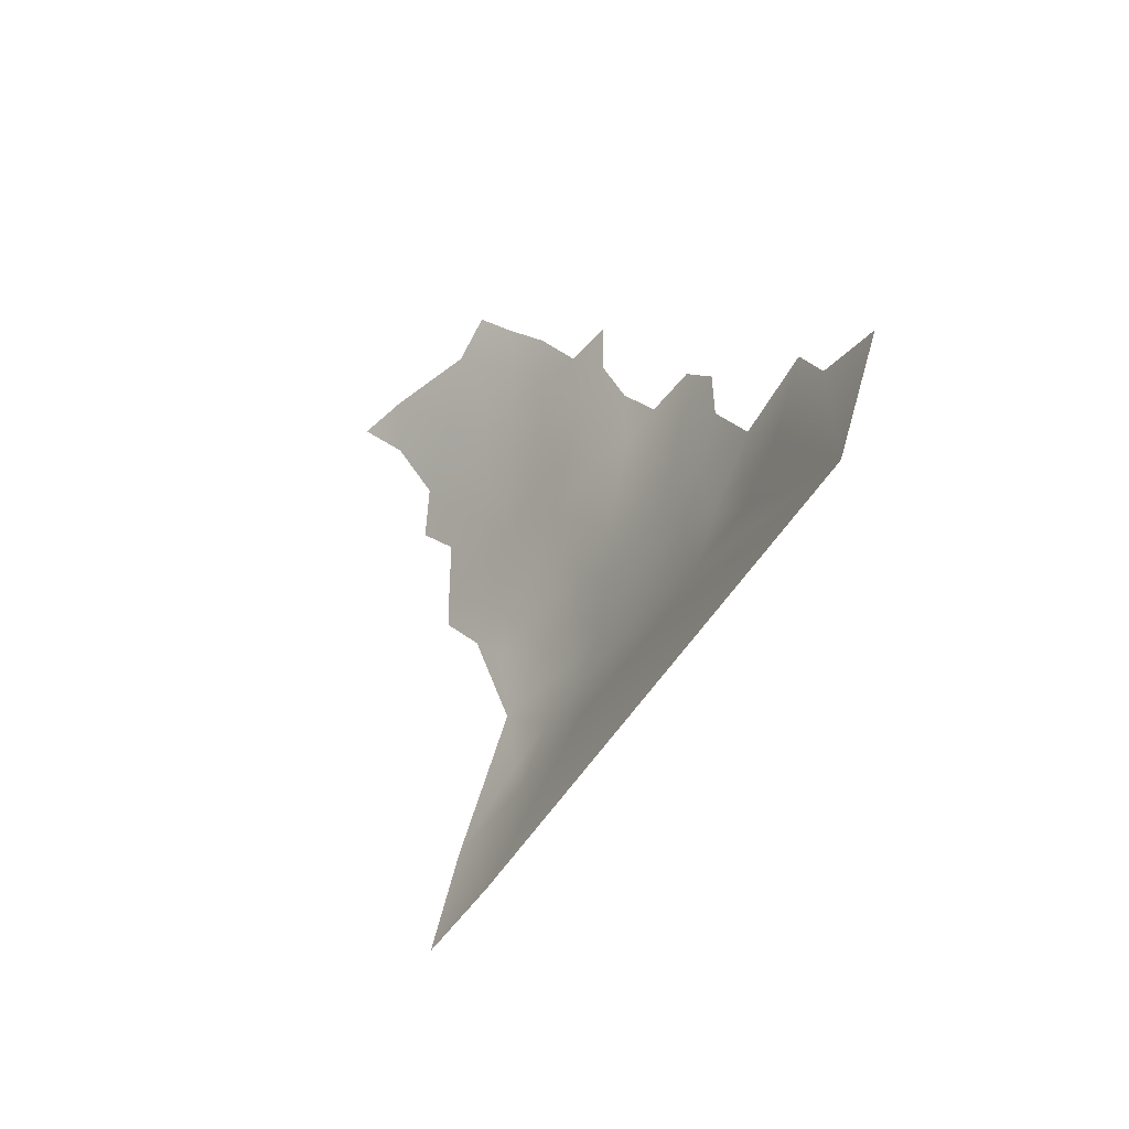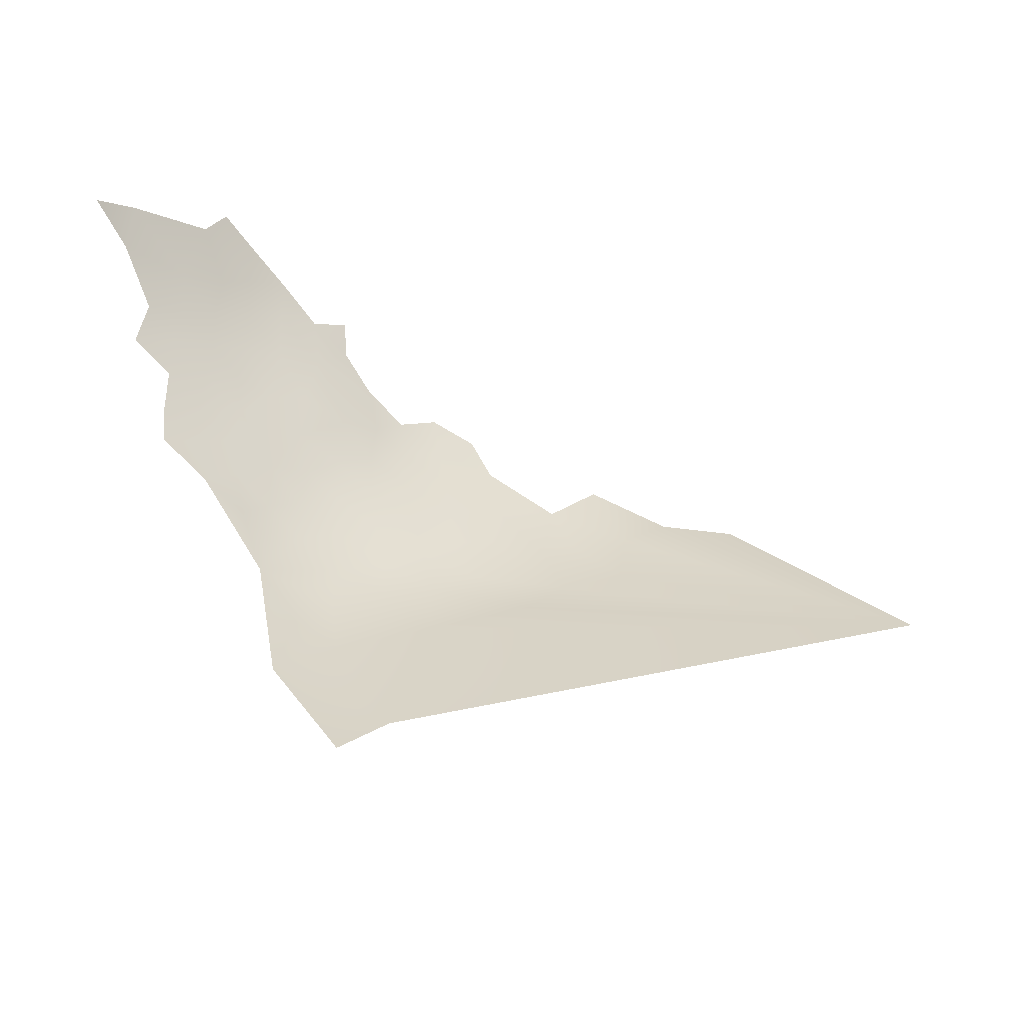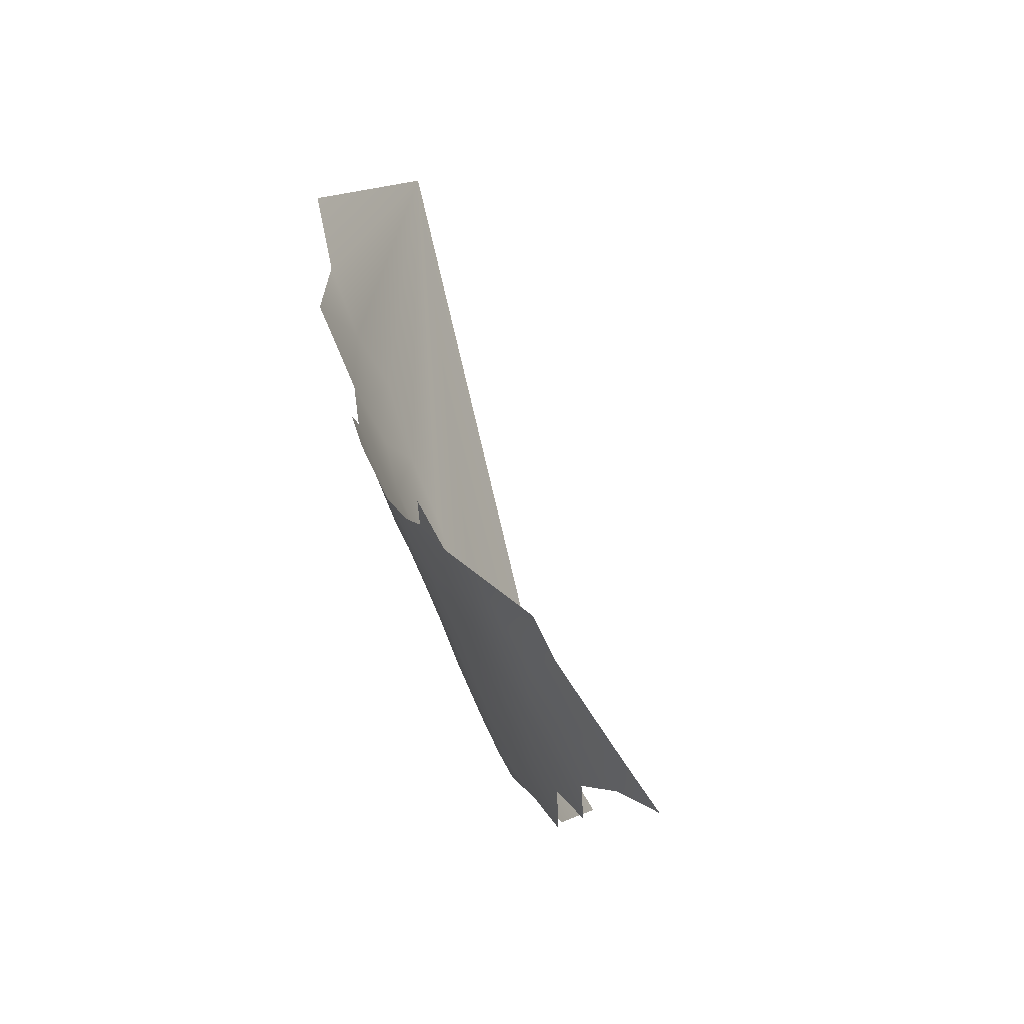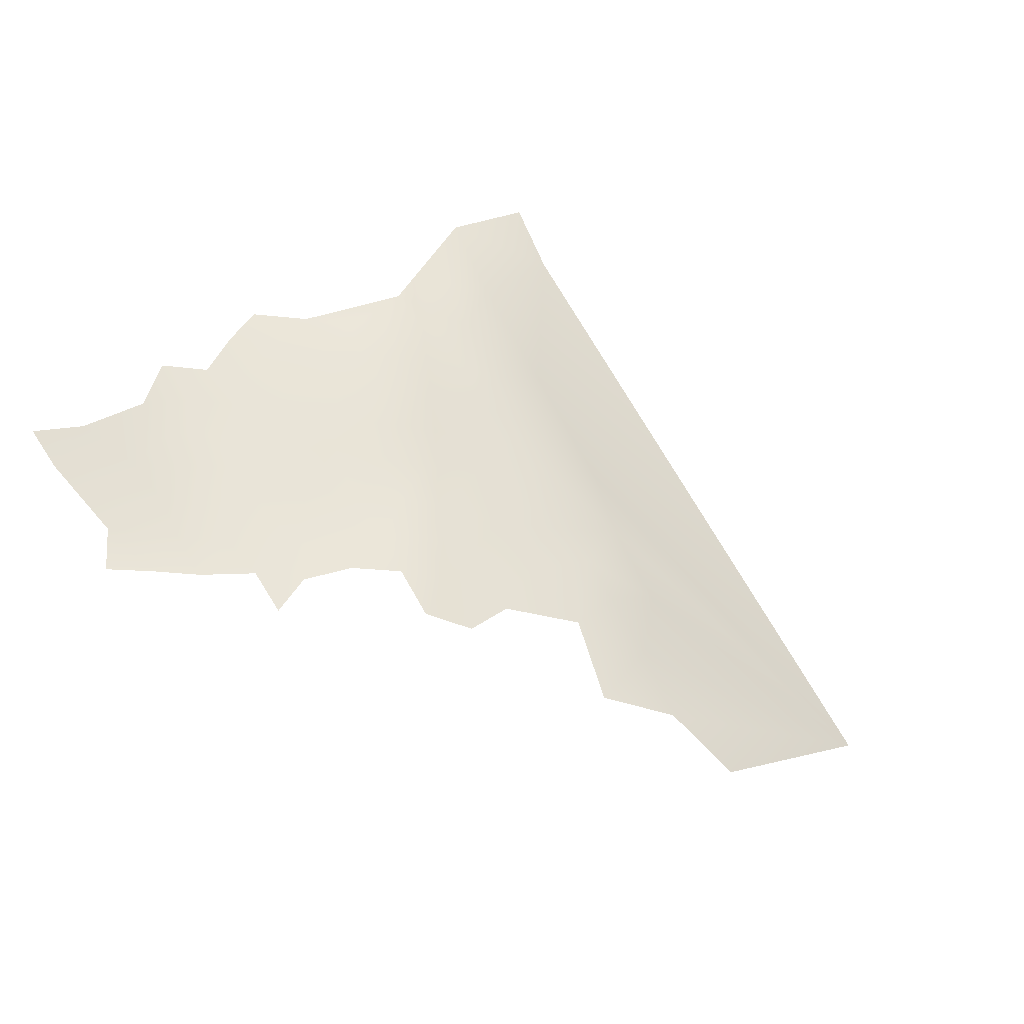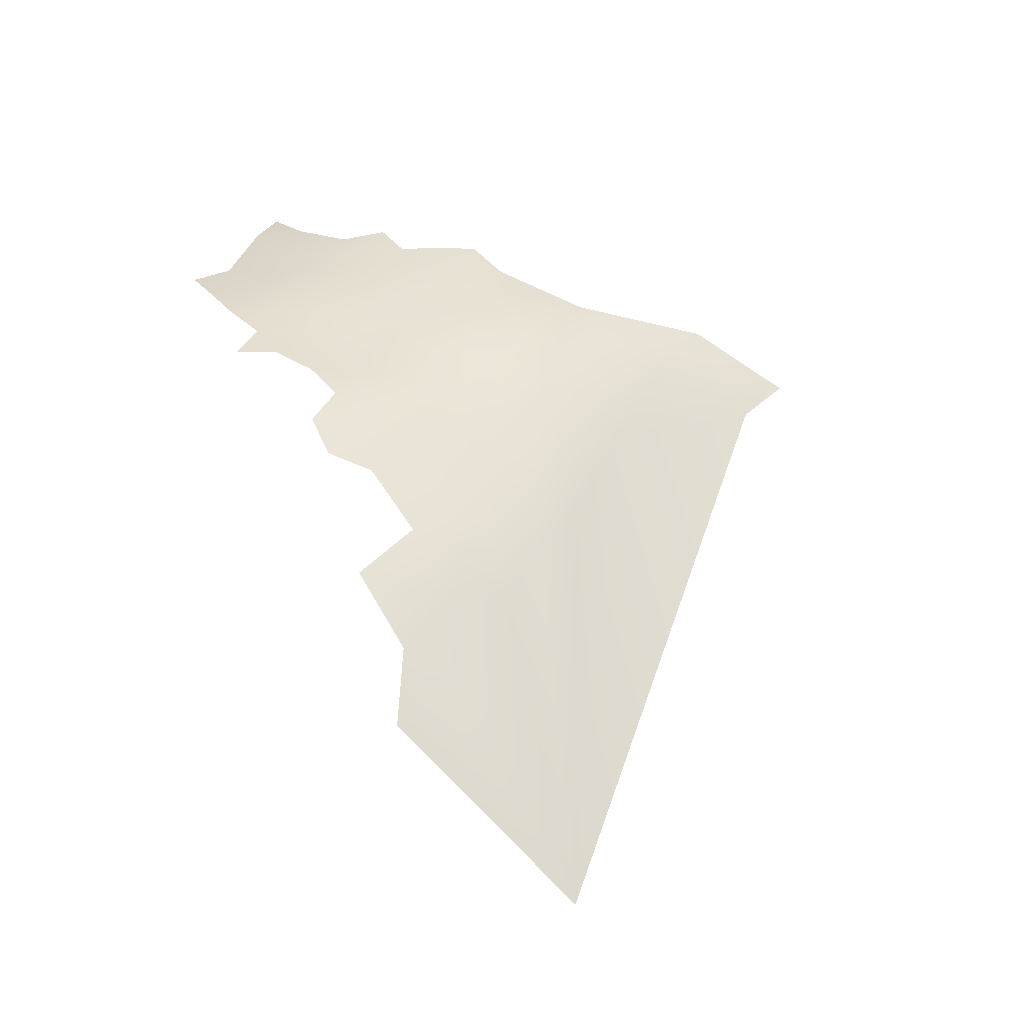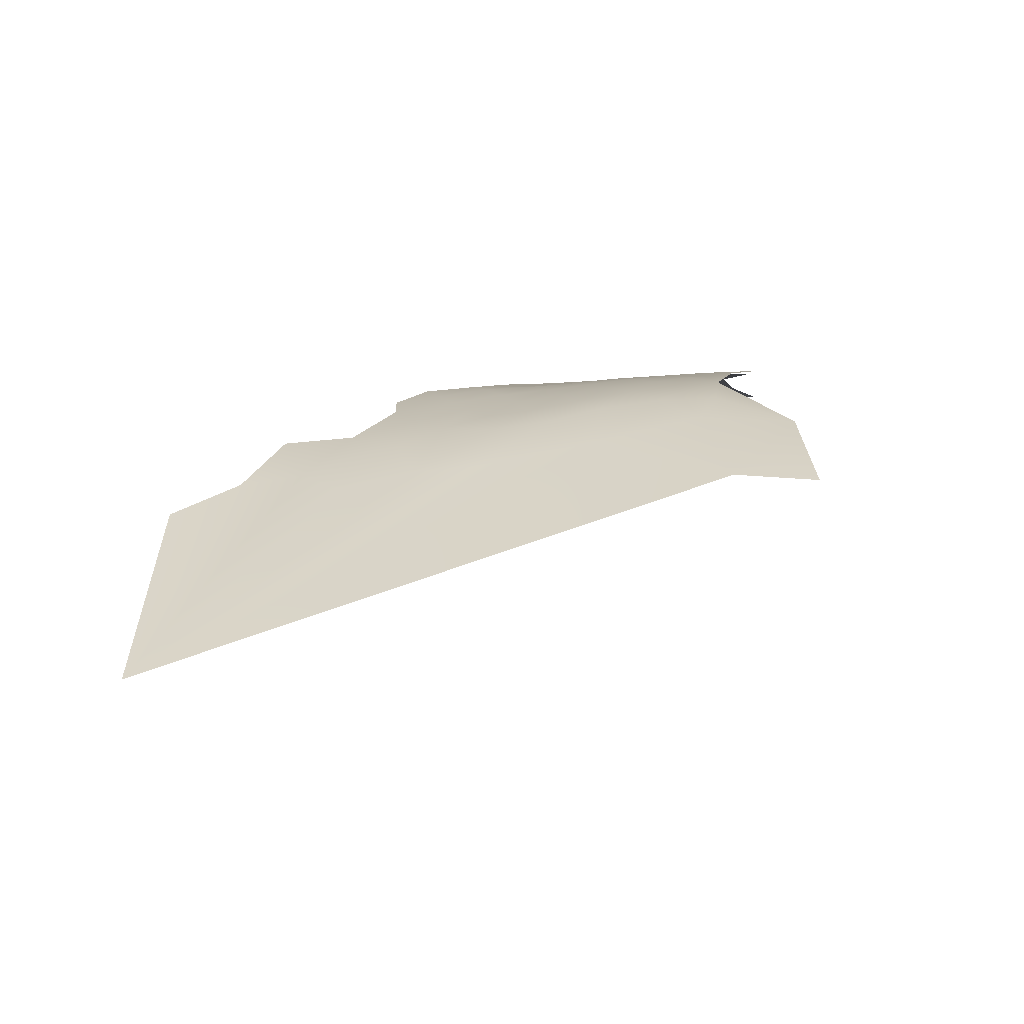
<metadata>
{"format":"obj","ext":"obj","renderer":"f3d","projection":"perspective","resolution":1024,"background":"white","views":[{"elev":-13.2,"azim":-138.3,"up":"+Y"},{"elev":-35.8,"azim":134.9,"up":"+Y"},{"elev":57.6,"azim":54.9,"up":"+Y"},{"elev":61.4,"azim":-149.3,"up":"+Z"},{"elev":33.8,"azim":-95.9,"up":"+Z"},{"elev":-1.3,"azim":-21.2,"up":"+Z"}]}
</metadata>
<code>
v 405 647.2 395.6
v 404.8 643.9 395.4
v 404.8 650.9 395.7
v 401.6 649 395.5
v 401.5 645.4 395.2
v 400.8 641.7 394.8
v 397.8 643.9 394.7
v 398.5 647.2 395.1
v 397.6 650.7 395.2
v 401.4 652.7 395.6
v 408.3 652.6 395.9
v 404.8 654.4 395.7
v 397.3 640.1 394.3
v 394.7 642.1 394.3
v 394.5 646.4 394.6
v 414.5 663 394.6
v 410.8 660.6 395.2
v 407.6 656.4 395.7
v 395 638.6 394
v 391.9 639.9 393.6
v 395.9 634.8 393.2
v 389.8 633.2 391.4
v 393.3 630.2 391.5
v 391.7 643.9 394.2
v 388.3 642 393.1
v 388.1 646 393.7
v 384.7 644.2 392.5
v 384.7 648.3 393.3
v 381.1 646.5 391.9
v 380.8 642.5 390.8
v 384.5 640.1 391.6
v 384.4 652.3 393.8
v 381.2 650.4 392.9
v 387.9 650.1 394.1
v 381 654.3 393.6
v 377.2 652.8 392.2
v 377.3 648.9 391.2
v 377.7 644.9 390.4
v 376.8 641.2 389
v 380.8 638.2 389.6
v 388.6 637.8 392.4
v 385 636.3 390.7
v 380.8 658.1 394.2
v 383.7 656.1 394.1
v 377.1 656.5 393
v 372.3 655.5 391.4
v 384.3 660.1 394.6
v 404.1 657.6 395.6
v 401.1 659.6 395.6
v 400.8 656.1 395.5
v 400.7 663.2 395.4
v 397.6 661.6 395.5
v 397.6 657.6 395.5
v 404.8 661.5 395.3
v 382.7 632.6 387.4
v 390.7 628.1 389.5
v 374 646.3 389.3
v 373.6 659 392.5
v 377.1 660.2 393.8
v 372.7 650.8 390.2
v 394.9 653.8 395.2
v 403.3 667.5 395
v 397.7 665.3 395.5
v 397.7 668.9 395.4
v 394.1 667.2 395.5
v 394 663.6 395.5
v 387.3 654.8 394.3
v 369.6 646.5 387.6
v 394 659.2 395.3
v 362.1 657.1 388.2
v 391.8 651.1 394.6
v 391.3 655.4 394.7
v 373.7 637.9 385.4
v 390.8 647.6 394.3
v 363.9 644.9 383.6
v 366.3 648.2 386.7
v 367.2 652.4 388.7
v 361.7 650.4 384.9
v 357 653.9 384.2
v 350.7 654.9 381.5
v 386.9 663.1 395
v 387 666.6 395.2
v 390.5 664.8 395.3
v 389.9 660.5 395
v 369.5 641.6 385.1
v 401.1 670.6 395.3
v 398.1 654.2 395.4
v 410.8 664.9 394.9
v 394.9 615.2 383.8
v 397.1 623.1 389
v 389.6 619.6 384.3
v 344 641.5 367.5
f 74 71 34
f 13 6 7
f 5 2 1
f 9 87 61
f 18 48 12
f 52 51 63
f 4 5 1
f 10 4 3
f 87 50 53
f 3 4 1
f 10 3 12
f 17 16 88
f 43 35 44
f 13 7 14
f 20 14 24
f 15 24 14
f 8 5 4
f 48 54 49
f 33 32 35
f 11 18 12
f 44 35 32
f 44 32 67
f 9 8 4
f 9 4 10
f 28 32 33
f 44 47 43
f 83 81 84
f 62 63 51
f 83 82 81
f 49 53 50
f 15 14 7
f 51 49 54
f 2 5 6
f 19 13 14
f 26 74 34
f 26 34 28
f 41 20 25
f 27 25 26
f 3 11 12
f 34 32 28
f 19 14 20
f 52 53 49
f 52 49 51
f 27 26 28
f 10 50 87
f 10 87 9
f 52 63 66
f 25 20 24
f 29 28 33
f 5 7 6
f 5 8 7
f 74 24 15
f 45 43 59
f 50 48 49
f 38 39 30
f 40 30 39
f 72 71 61
f 38 30 29
f 29 27 28
f 52 69 53
f 52 66 69
f 15 7 8
f 65 66 63
f 65 63 64
f 31 25 27
f 31 41 25
f 34 67 32
f 26 24 74
f 26 25 24
f 29 33 37
f 29 37 38
f 62 86 64
f 62 64 63
f 23 22 56
f 78 76 77
f 36 37 33
f 36 33 35
f 45 36 35
f 45 35 43
f 83 66 65
f 38 37 57
f 30 27 29
f 50 10 12
f 50 12 48
f 45 59 58
f 45 58 46
f 30 31 27
f 55 56 22
f 22 23 21
f 66 83 84
f 66 84 69
f 42 41 31
f 46 36 45
f 40 31 30
f 40 42 31
f 60 57 37
f 71 67 34
f 71 72 67
f 60 36 46
f 60 37 36
f 61 87 53
f 73 40 39
f 71 74 15
f 72 69 84
f 54 62 51
f 75 68 76
f 20 21 19
f 84 81 47
f 9 15 8
f 85 73 39
f 67 47 44
f 68 57 60
f 18 54 48
f 71 9 61
f 71 15 9
f 69 61 53
f 69 72 61
f 54 18 17
f 21 13 19
f 22 42 55
f 22 41 42
f 75 76 78
f 41 21 20
f 41 22 21
f 84 67 72
f 84 47 67
f 77 60 46
f 70 79 78
f 68 77 76
f 68 60 77
f 70 78 77
f 57 39 38
f 85 68 75
f 85 57 68
f 85 39 57
f 91 89 90
f 55 42 40
f 90 23 56
f 91 90 56
f 91 56 55
f 90 21 23
f 92 79 80
f 92 78 79
f 92 75 78
f 92 85 75
f 92 73 85
f 92 91 55
f 73 55 40
f 73 92 55
f 88 54 17
f 88 62 54
f 21 6 13

</code>
